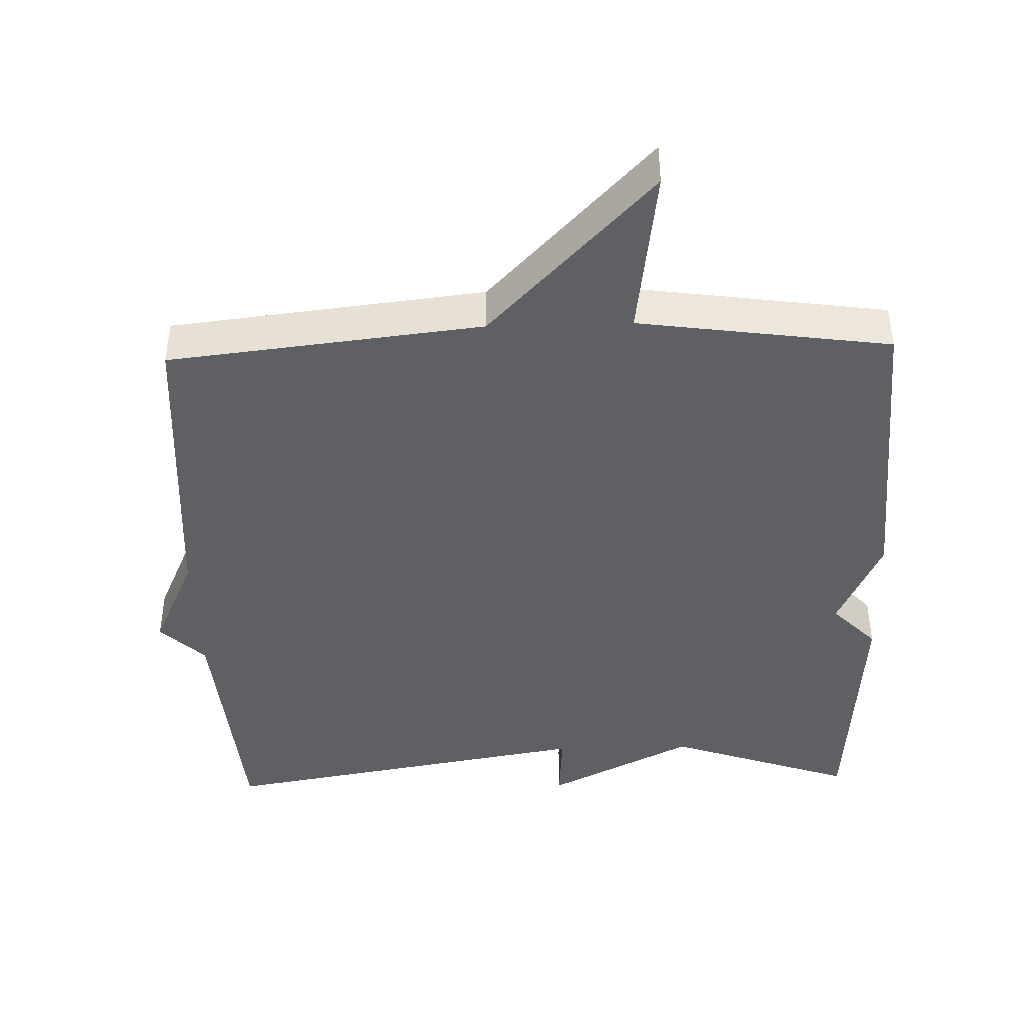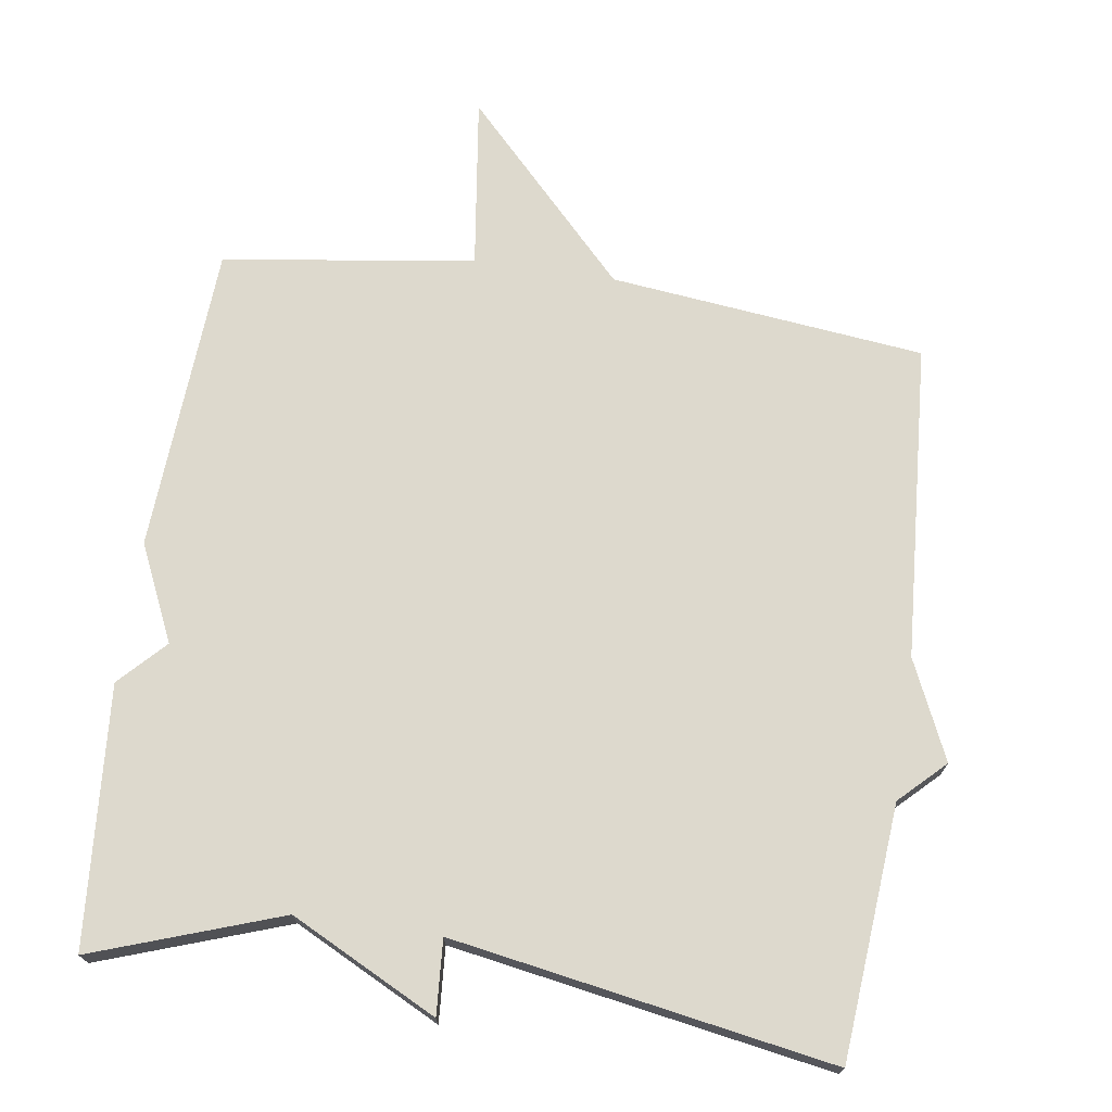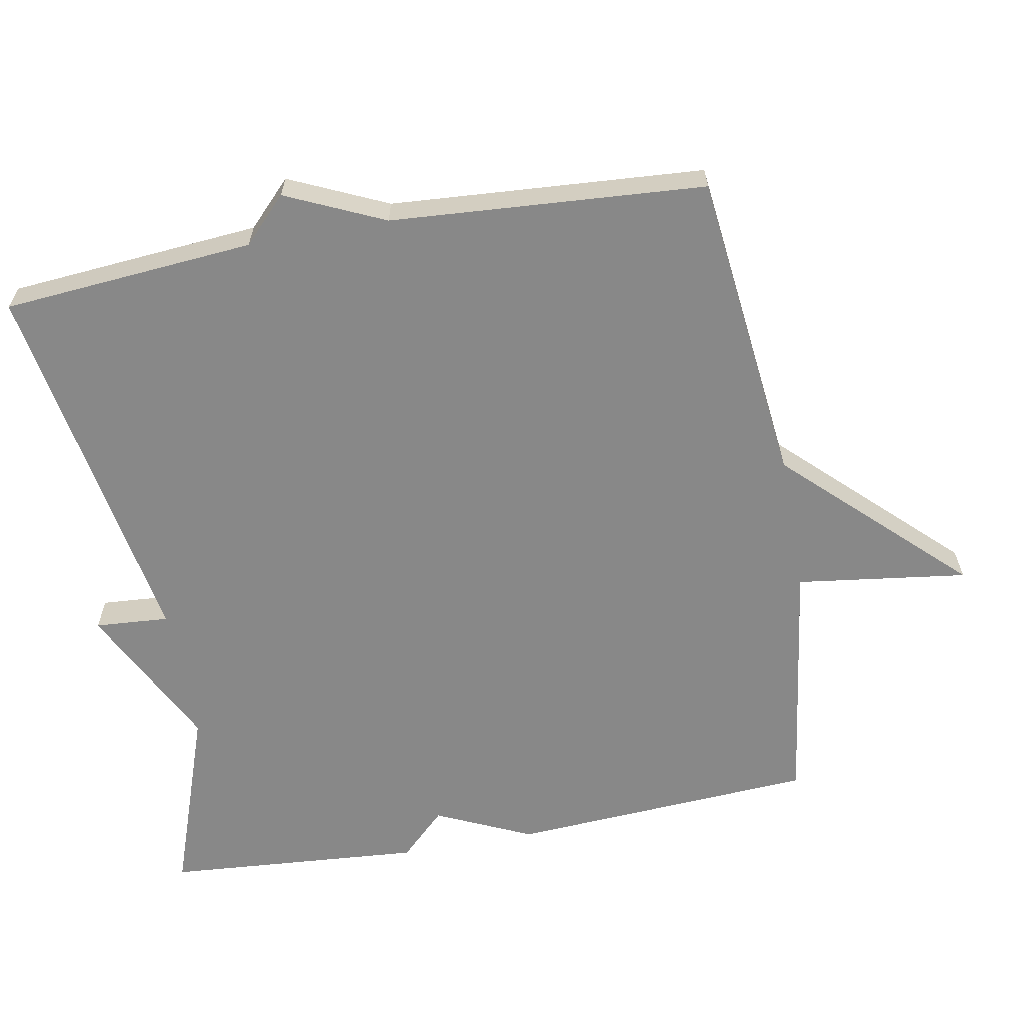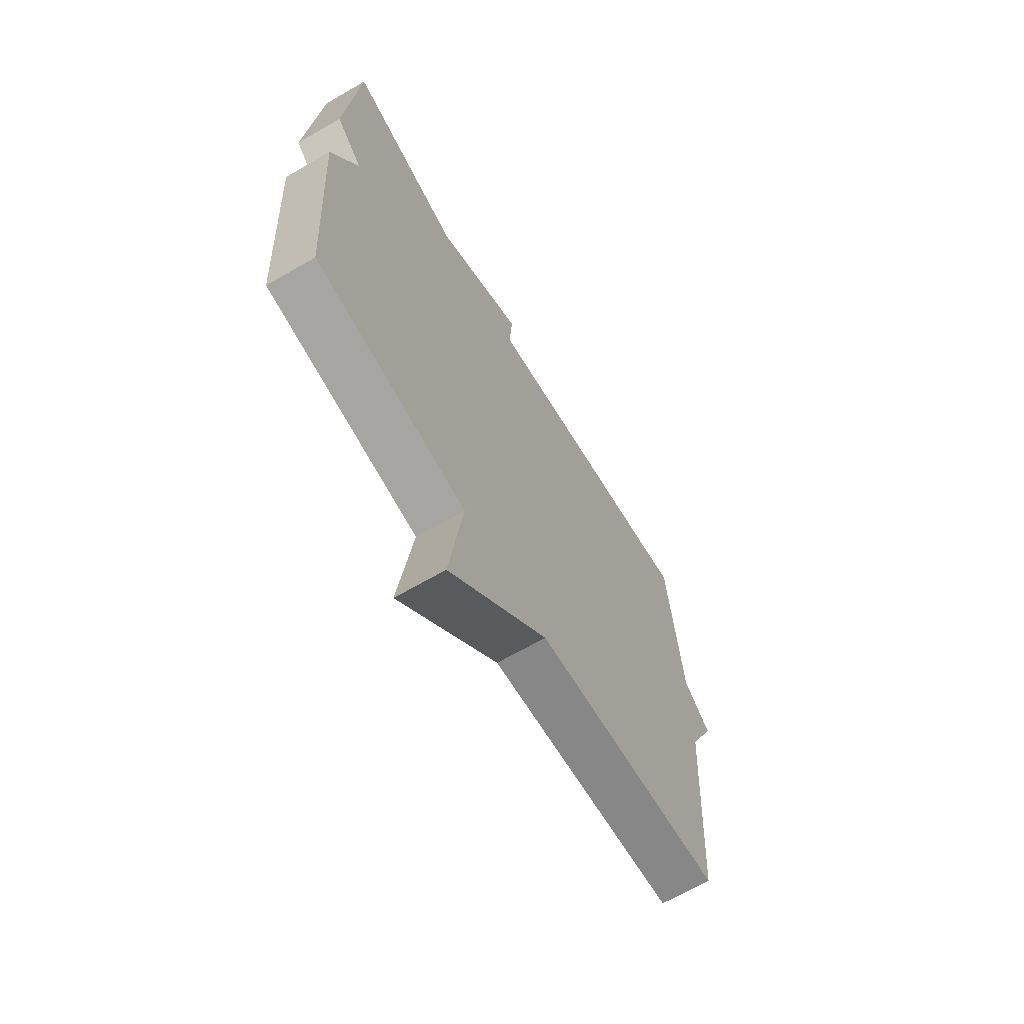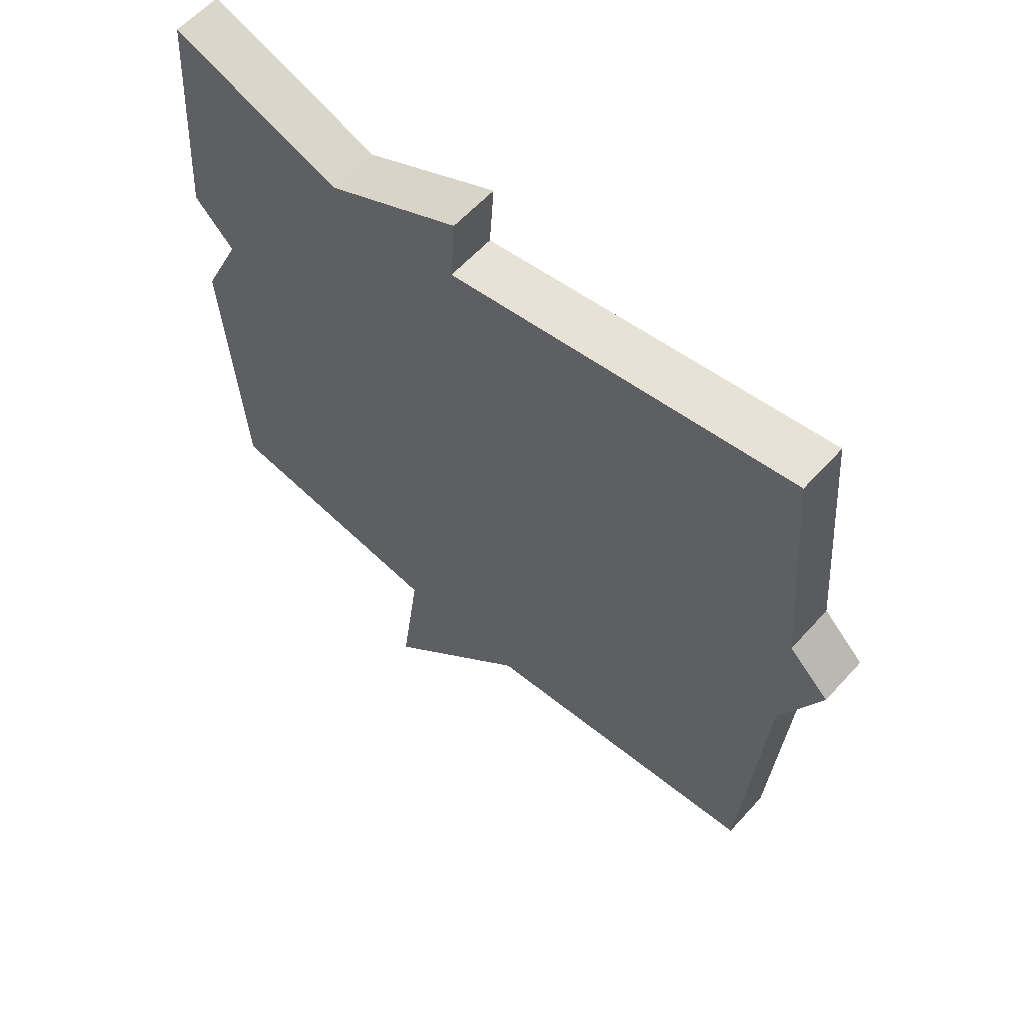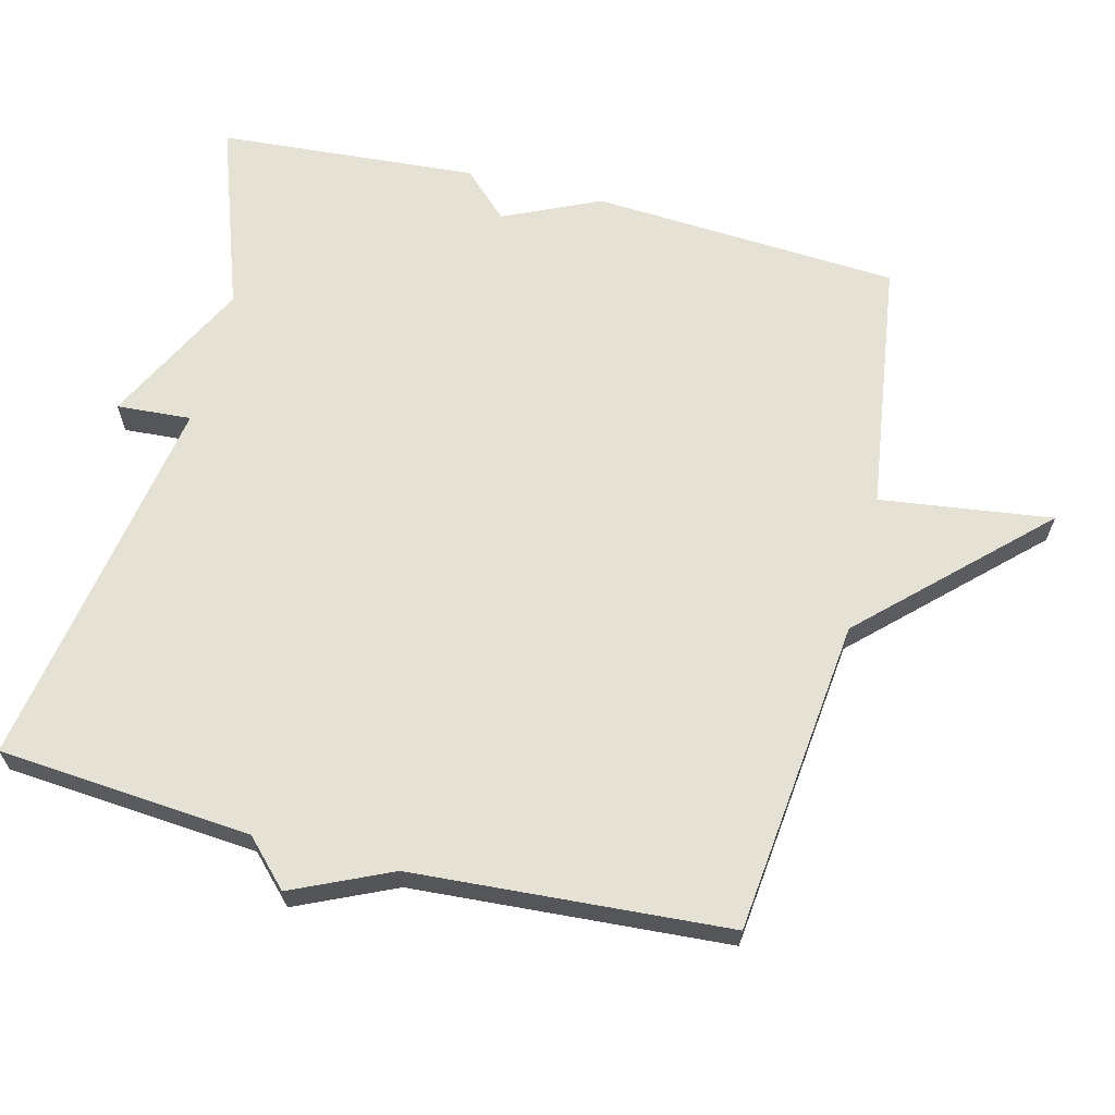
<metadata>
{"format":"obj","ext":"obj","renderer":"f3d","projection":"perspective","resolution":1024,"background":"white","views":[{"elev":-42.7,"azim":-178.3,"up":"+Y"},{"elev":71.9,"azim":8.3,"up":"+Y"},{"elev":-62.7,"azim":100.3,"up":"+Y"},{"elev":-67.6,"azim":-60.0,"up":"+Z"},{"elev":60.1,"azim":41.9,"up":"+Z"},{"elev":64.8,"azim":104.1,"up":"+Y"}]}
</metadata>
<code>
v 0.5 0.07 -0.5
v 0.056 0.07 -0.55
v -0.176 0.07 -0.793
v -0.144 0.07 -0.55
v -0.5 0.07 -0.5
v -0.527 0.07 -0.066
v -0.465 0.07 0.07
v -0.527 0.07 0.134
v -0.5 0.07 0.5
v -0.235 0.07 0.408
v -0.028 0.07 0.513
v -0.035 0.07 0.408
v 0.5 0.07 0.5
v 0.53 0.07 0.144
v 0.593 0.07 0.083
v 0.53 0.07 -0.056
v 0.5 0 -0.5
v 0.056 0 -0.55
v -0.176 0 -0.793
v -0.144 0 -0.55
v -0.5 0 -0.5
v -0.527 0 -0.066
v -0.465 0 0.07
v -0.527 0 0.134
v -0.5 0 0.5
v -0.235 0 0.408
v -0.028 0 0.513
v -0.035 0 0.408
v 0.5 0 0.5
v 0.53 0 0.144
v 0.593 0 0.083
v 0.53 0 -0.056
f 14 15 16
f 16 1 2
f 14 16 2
f 13 14 2
f 12 13 2
f 10 11 12
f 10 12 2
f 7 8 9 10
f 7 10 2
f 6 7 2
f 5 6 2
f 4 5 2
f 2 3 4
f 32 31 30
f 18 17 32
f 18 32 30
f 18 30 29
f 18 29 28
f 28 27 26
f 18 28 26
f 26 25 24 23
f 18 26 23
f 18 23 22
f 18 22 21
f 18 21 20
f 20 19 18
f 1 17 18 2
f 2 18 19 3
f 3 19 20 4
f 4 20 21 5
f 5 21 22 6
f 6 22 23 7
f 7 23 24 8
f 8 24 25 9
f 9 25 26 10
f 10 26 27 11
f 11 27 28 12
f 12 28 29 13
f 13 29 30 14
f 14 30 31 15
f 15 31 32 16
f 16 32 17 1

</code>
